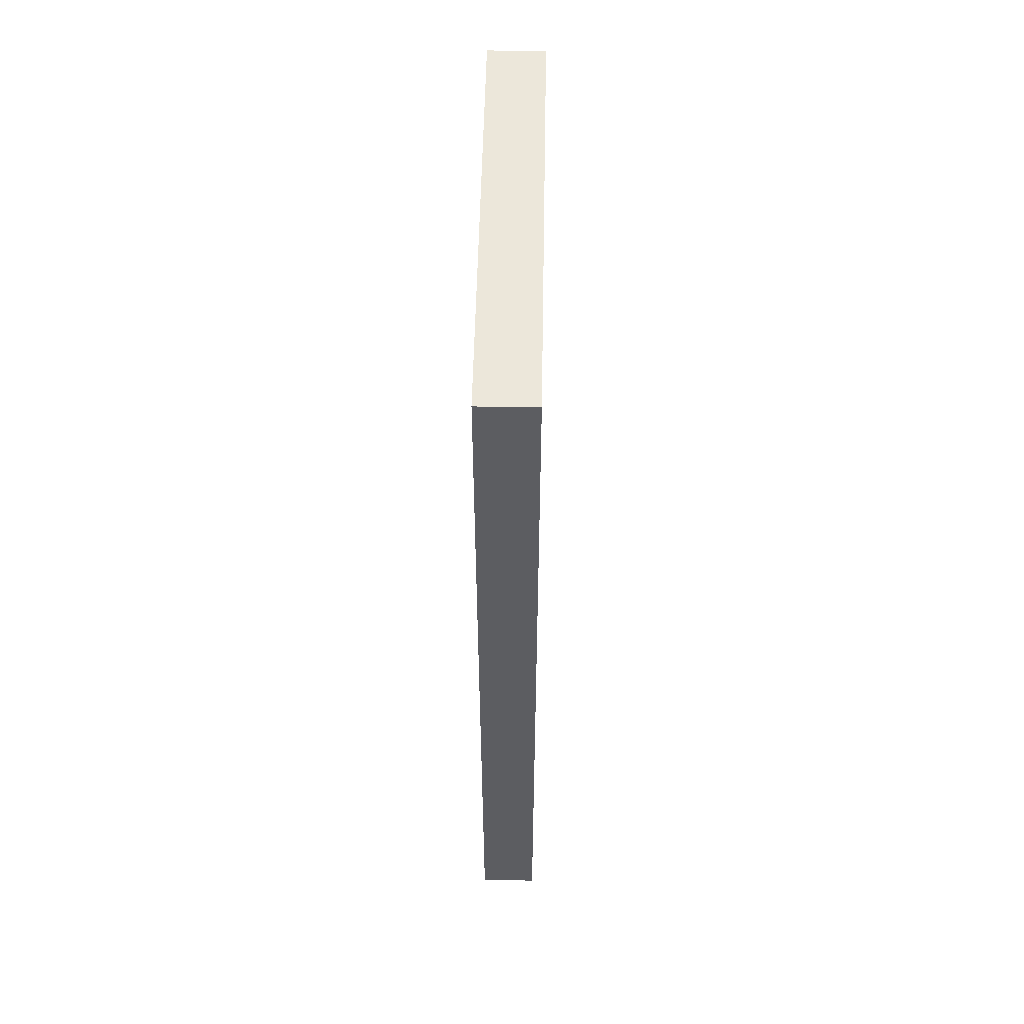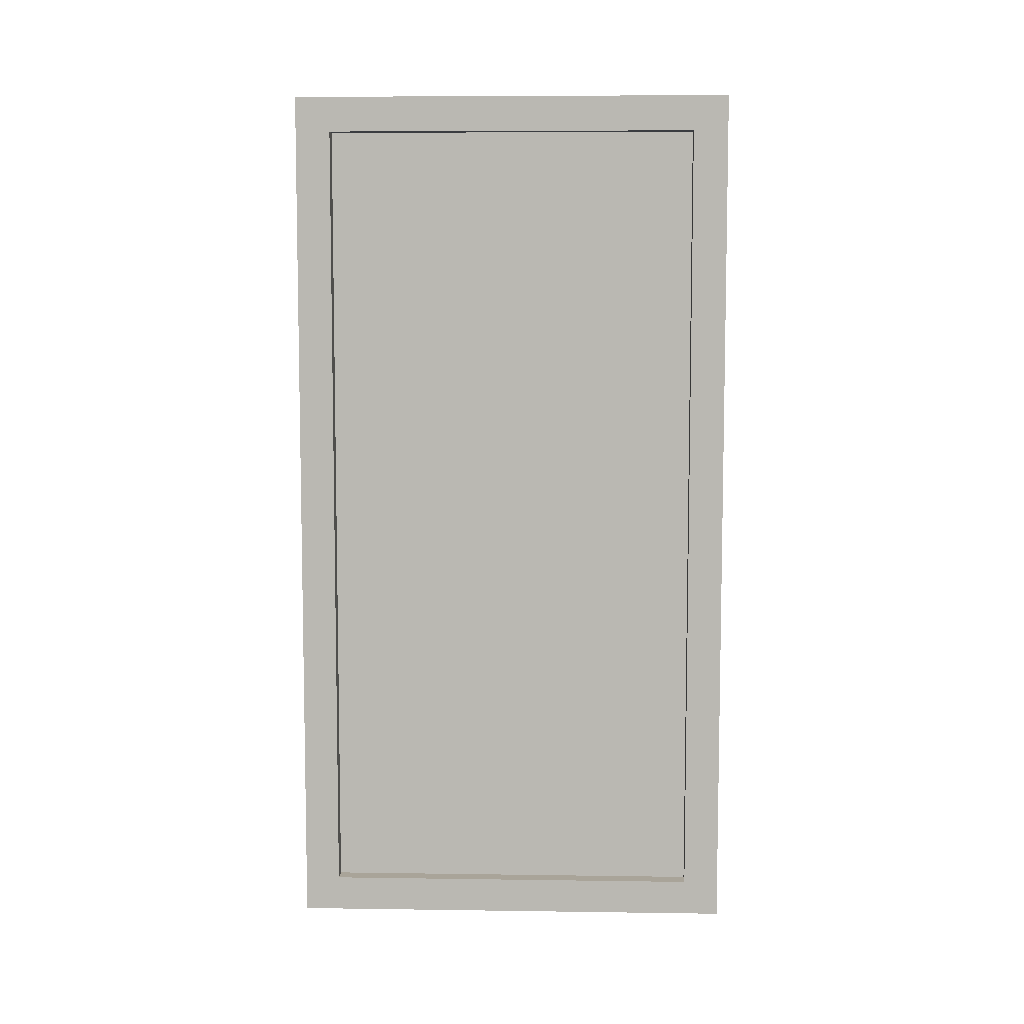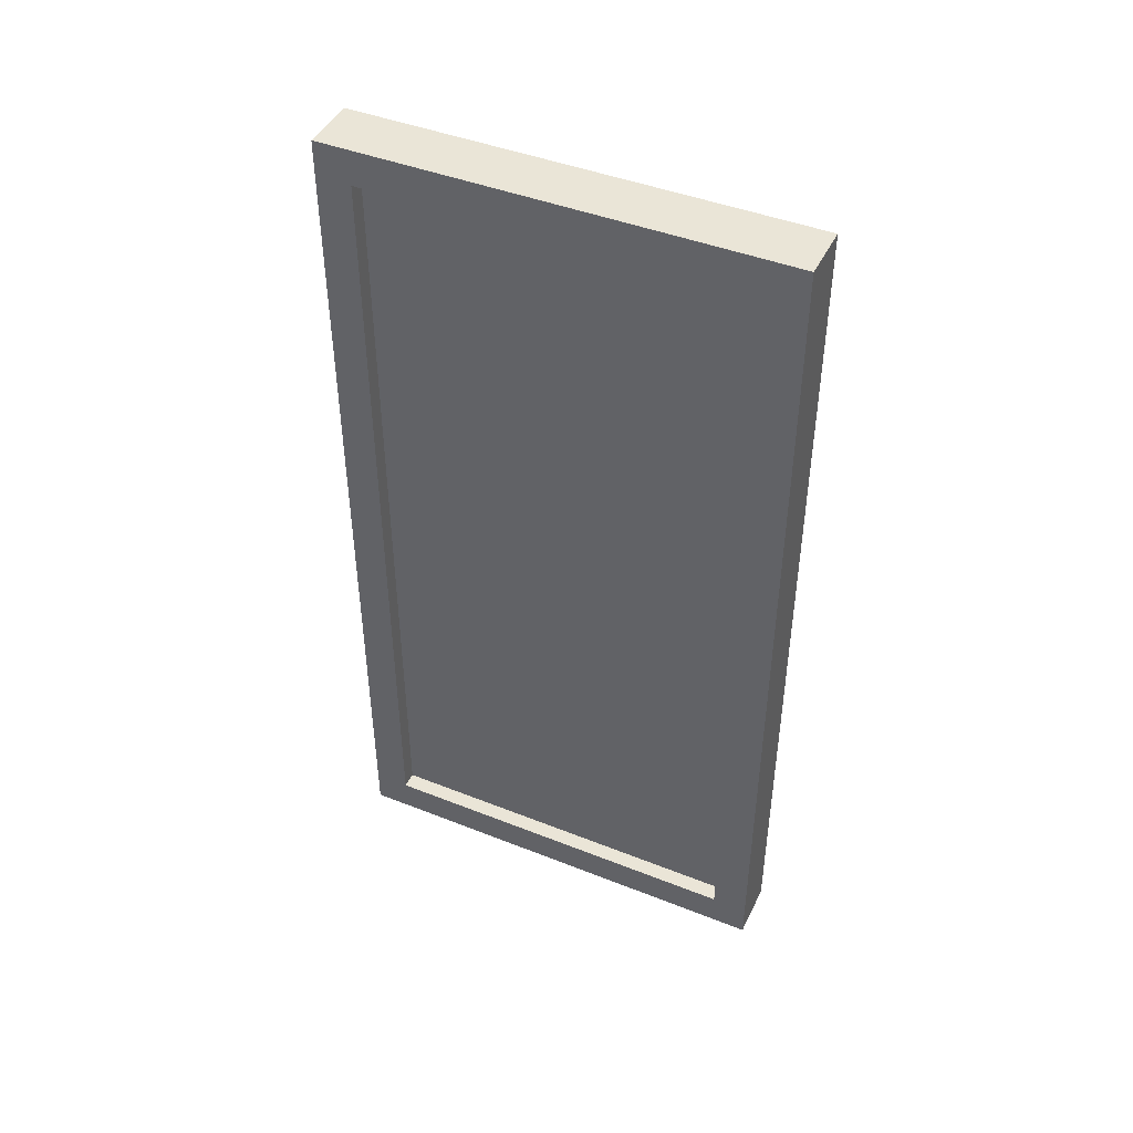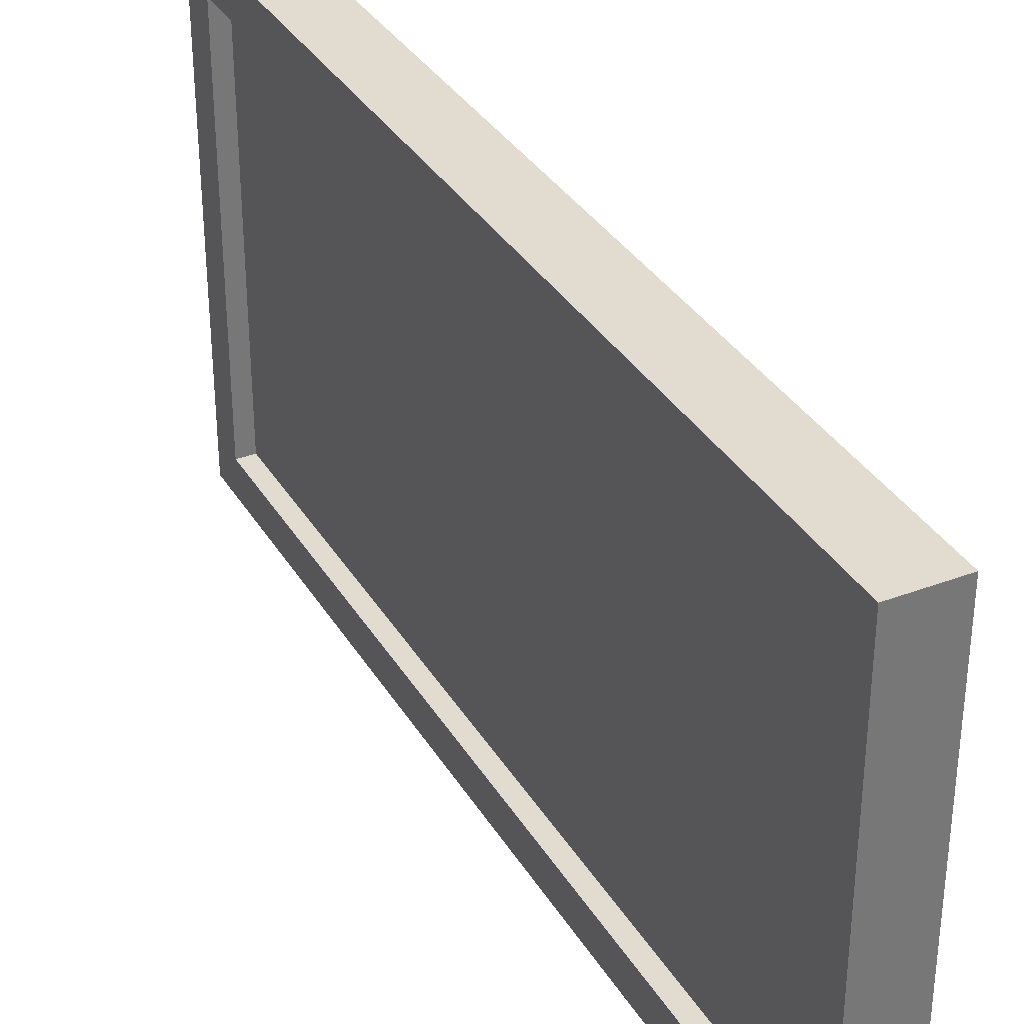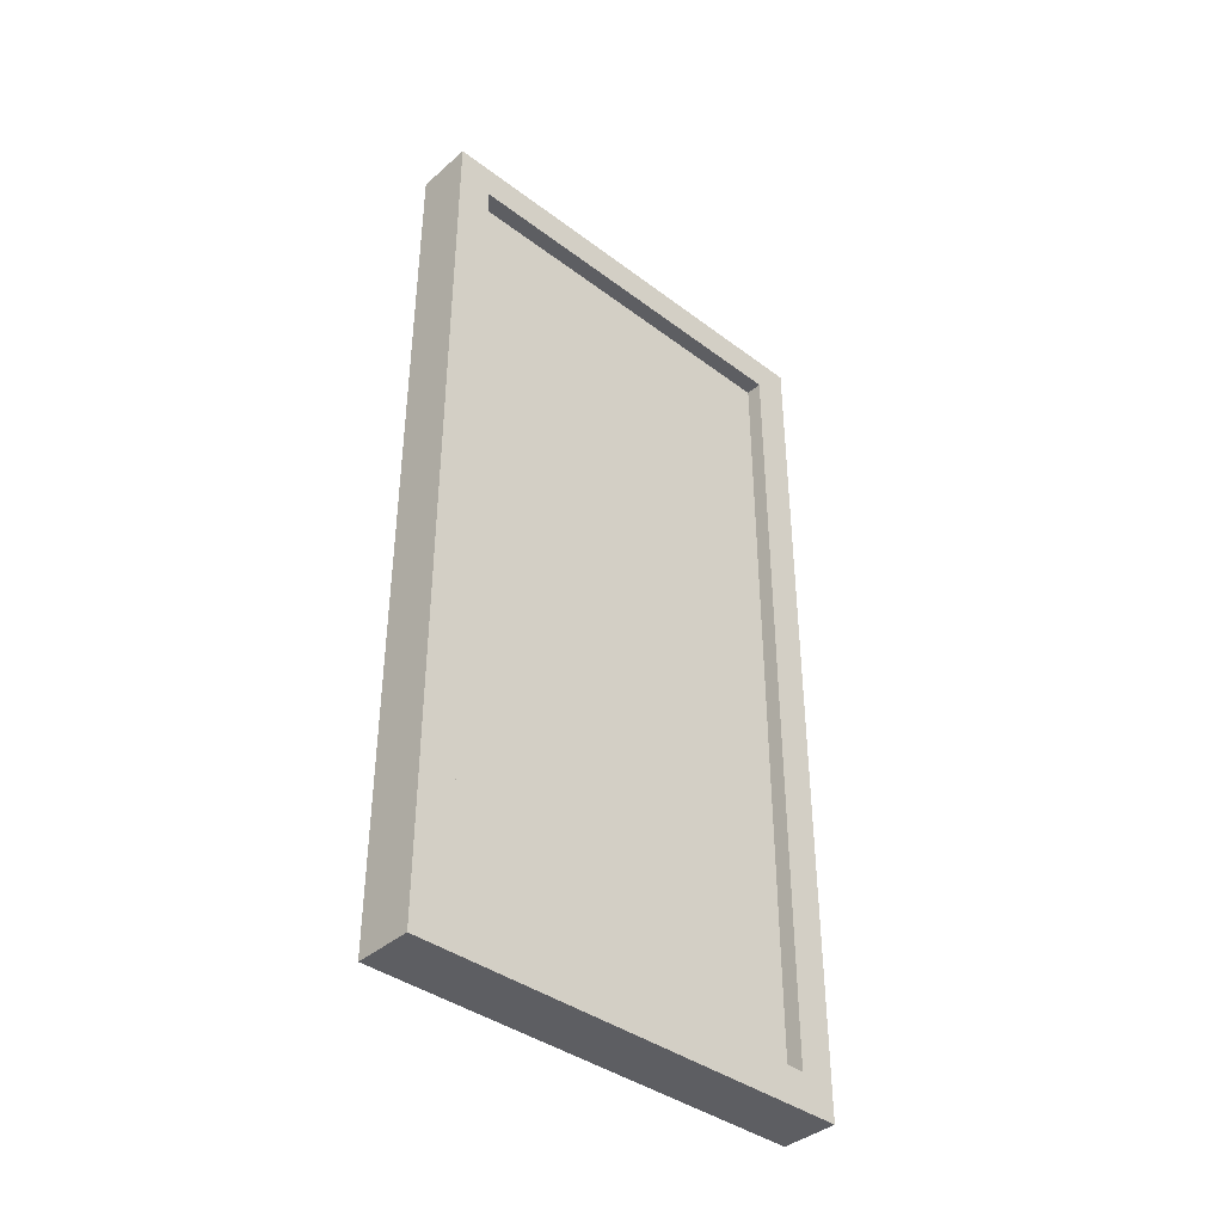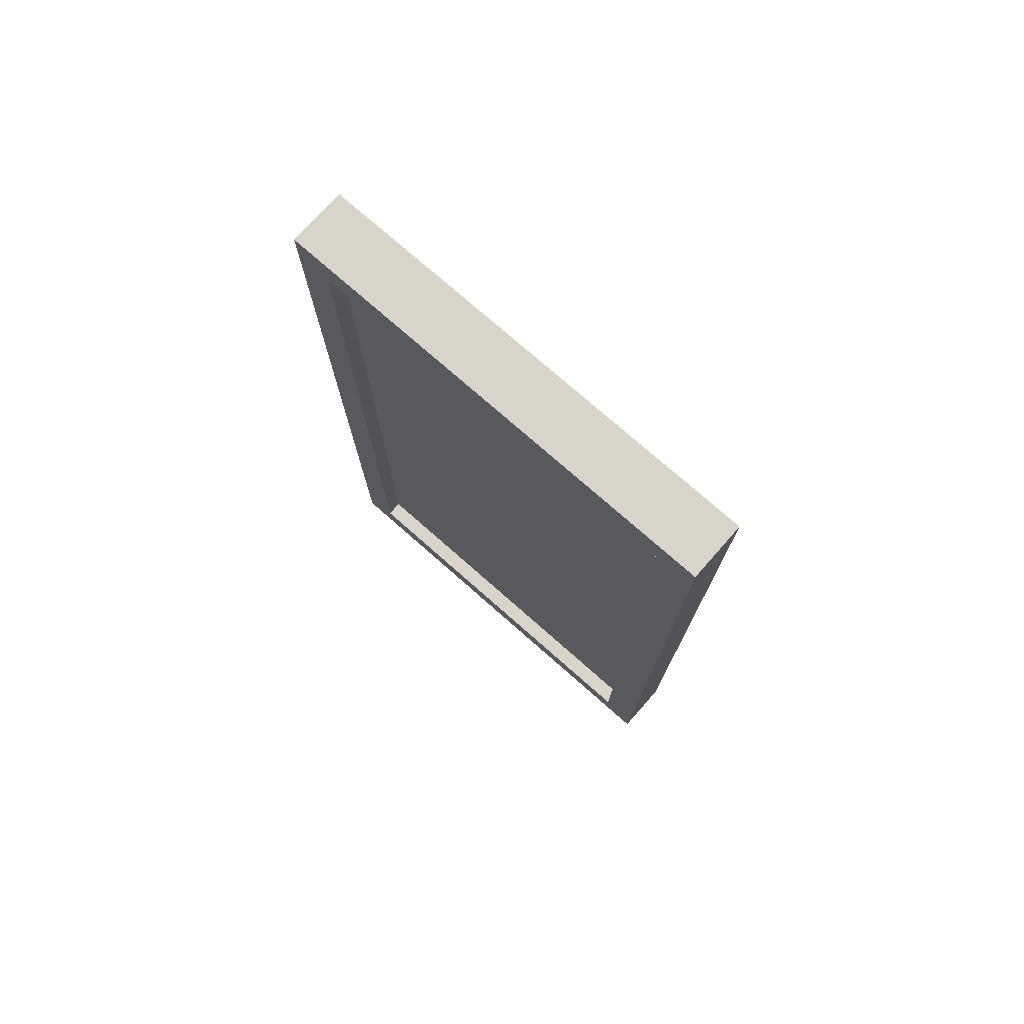
<metadata>
{"format":"obj","ext":"obj","renderer":"f3d","projection":"perspective","resolution":1024,"background":"white","views":[{"elev":52.9,"azim":1.1,"up":"+Y"},{"elev":7.2,"azim":-87.7,"up":"+Y"},{"elev":44.4,"azim":114.8,"up":"+Y"},{"elev":34.5,"azim":153.0,"up":"+Z"},{"elev":-39.4,"azim":47.0,"up":"+Y"},{"elev":75.3,"azim":131.4,"up":"+Y"}]}
</metadata>
<code>
g TSP_House_Wall_Special_01B_Window
v -0.06 0.925 -0.075
v -0.06 -0.925 -0.075
v 0.06 -0.925 -0.075
v 0.06 0.925 -0.075
v -0.06 0.925 0.875
v 0.06 0.925 0.875
v 0.06 -0.925 0.875
v -0.06 -0.925 0.875
v 0.06 0.925 0.875
v -0.06 0.925 0.875
v -0.06 0.925 -0.075
v 0.06 0.925 -0.075
v 0.06 -0.925 0.875
v 0.06 -0.925 -0.075
v -0.06 -0.925 -0.075
v -0.06 -0.925 0.875
v -0.06 -0.85 5.96e-08
v 0.06 -0.85 5.96e-08
v 0.06 -0.85 0.8
v -0.06 -0.85 0.8
v -0.06 0.85 0.8
v -0.06 -0.85 0.8
v 0.06 -0.85 0.8
v 0.06 0.85 0.8
v 0.06 -0.85 0.8
v 0.06 -0.925 0.875
v 0.06 0.925 0.875
v 0.06 0.85 0.8
v 0.06 0.85 5.96e-08
v 0.06 0.925 -0.075
v 0.06 -0.925 -0.075
v 0.06 -0.85 5.96e-08
v 0.06 0.85 0.8
v 0.06 0.925 0.875
v 0.06 0.925 -0.075
v 0.06 0.85 5.96e-08
v 0.06 -0.85 5.96e-08
v 0.06 -0.925 -0.075
v 0.06 -0.925 0.875
v 0.06 -0.85 0.8
v -0.06 0.85 5.96e-08
v 0.06 0.85 5.96e-08
v 0.06 -0.85 5.96e-08
v -0.06 -0.85 5.96e-08
v -0.06 0.85 5.96e-08
v -0.06 0.85 0.8
v 0.06 0.85 0.8
v 0.06 0.85 5.96e-08
v -0.06 -0.85 5.96e-08
v -0.06 0.925 -0.075
v -0.06 0.85 5.96e-08
v -0.06 -0.925 -0.075
v -0.06 0.925 0.875
v -0.06 -0.85 0.8
v -0.06 0.85 0.8
v -0.06 -0.925 0.875
v -0.025 0.85 0.8
v -0.025 -0.85 0.8
v -0.025 -0.85 5.96e-08
v -0.025 0.85 5.96e-08
v 0.025 0.85 0.8
v 0.025 0.85 5.96e-08
v 0.025 -0.85 5.96e-08
v 0.025 -0.85 0.8
g TSP_House_Wall_Special_01B_Window_0
f 3 2 1
f 4 3 1
f 7 6 5
f 8 7 5
f 11 10 9
f 12 11 9
f 15 14 13
f 16 15 13
f 19 18 17
f 20 19 17
f 23 22 21
f 24 23 21
f 27 26 25
f 28 27 25
f 31 30 29
f 32 31 29
f 35 34 33
f 36 35 33
f 39 38 37
f 40 39 37
f 43 42 41
f 44 43 41
f 47 46 45
f 48 47 45
f 51 50 49
f 50 52 49
f 53 50 51
f 49 52 54
f 55 53 51
f 52 56 54
f 56 53 55
f 54 56 55
g TSP_House_Wall_Special_01B_Window_1
f 59 58 57
f 60 59 57
f 63 62 61
f 64 63 61

</code>
